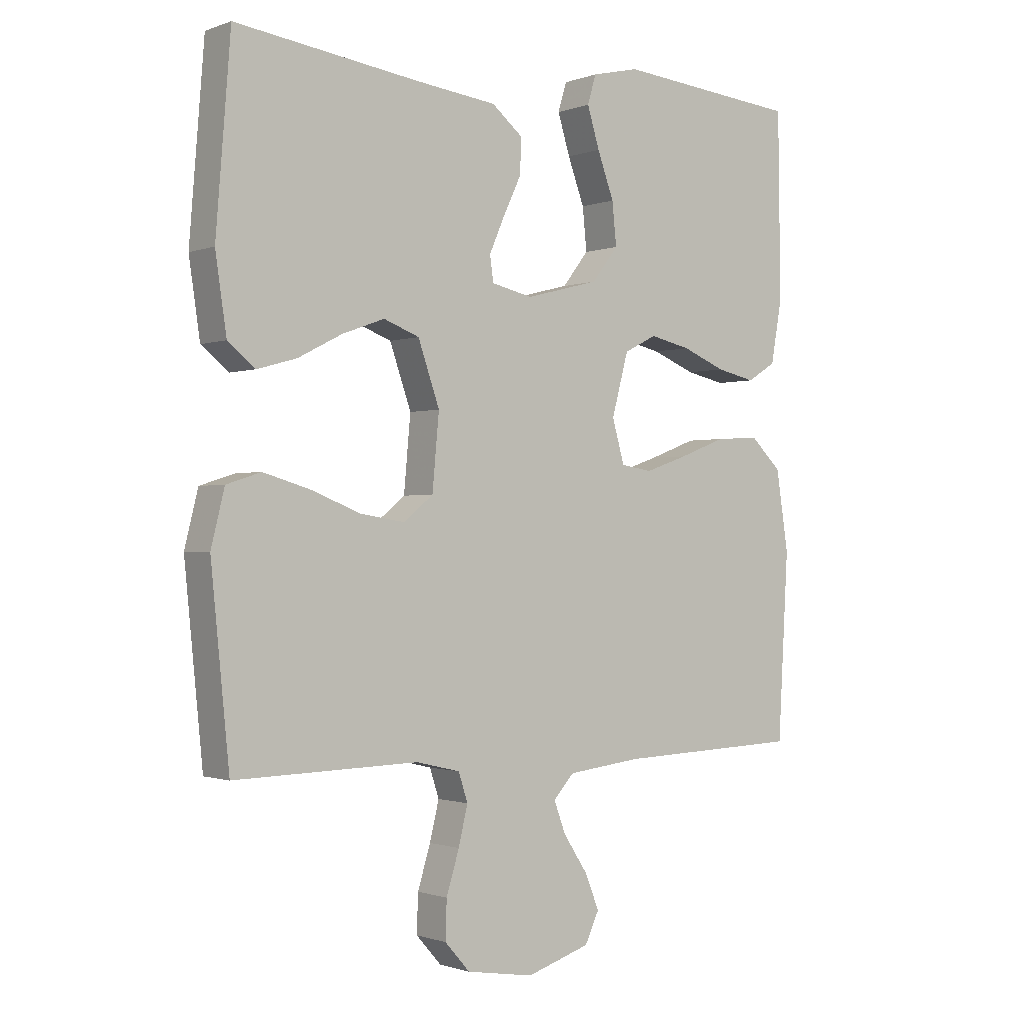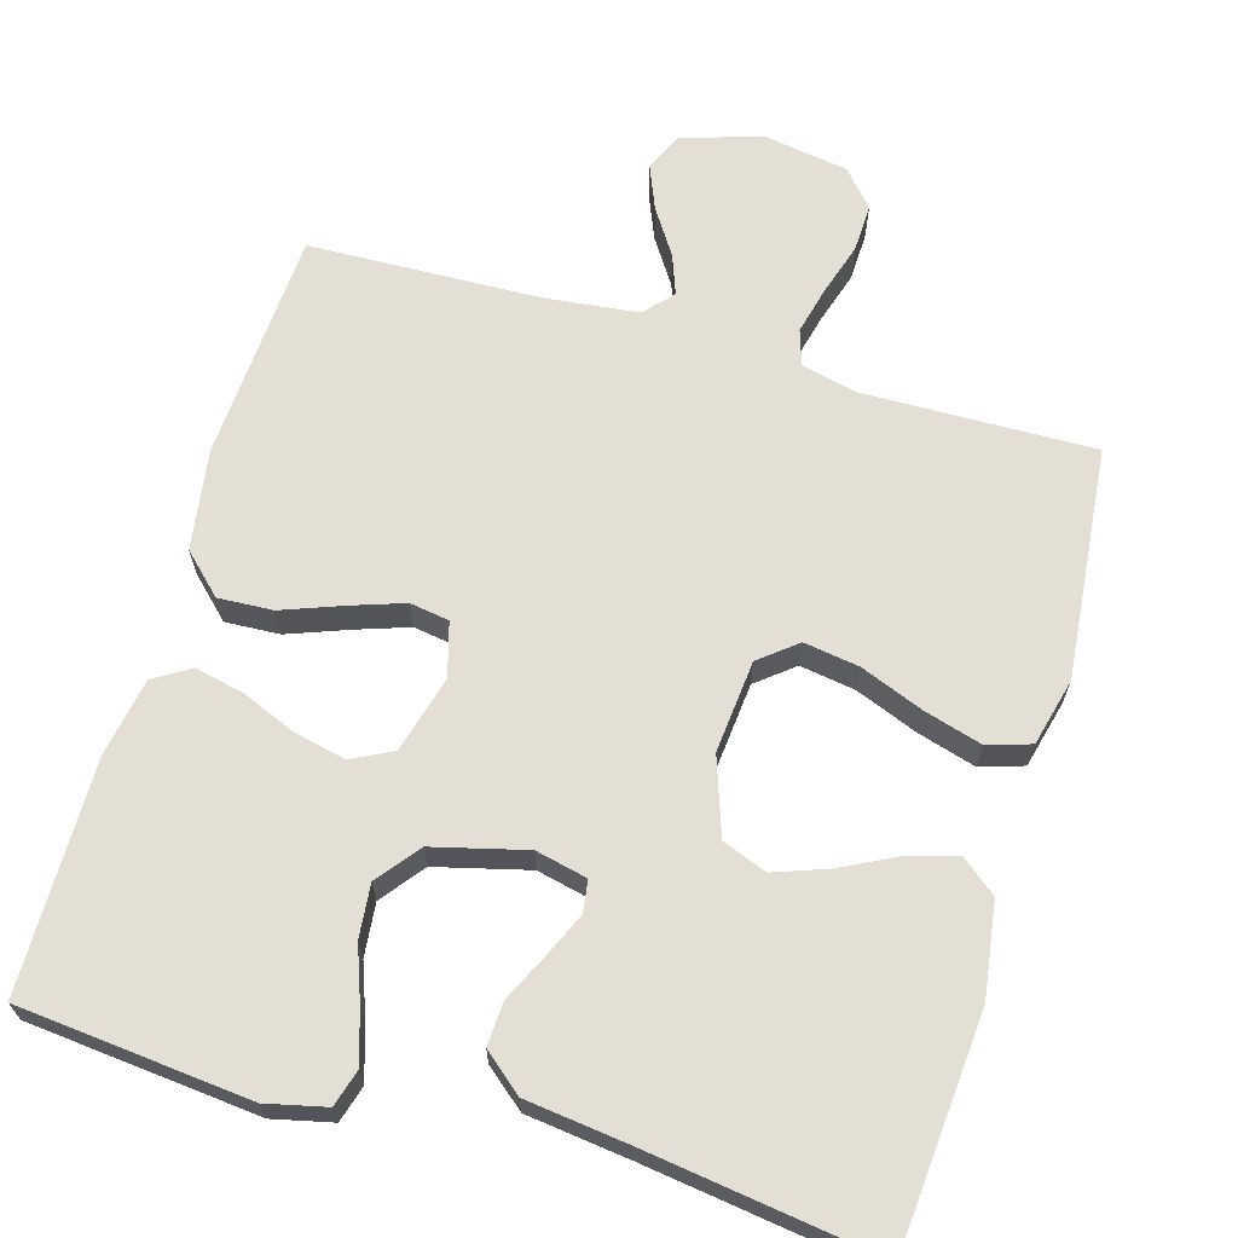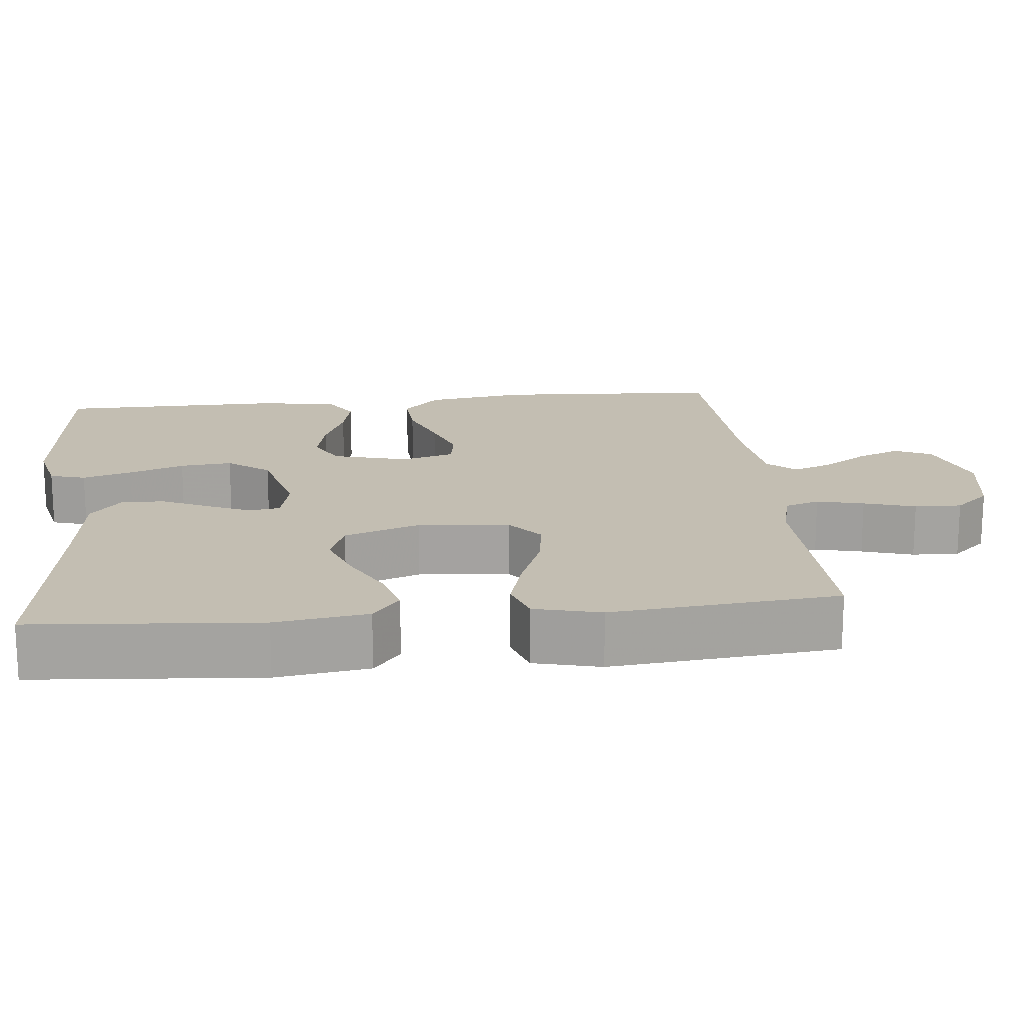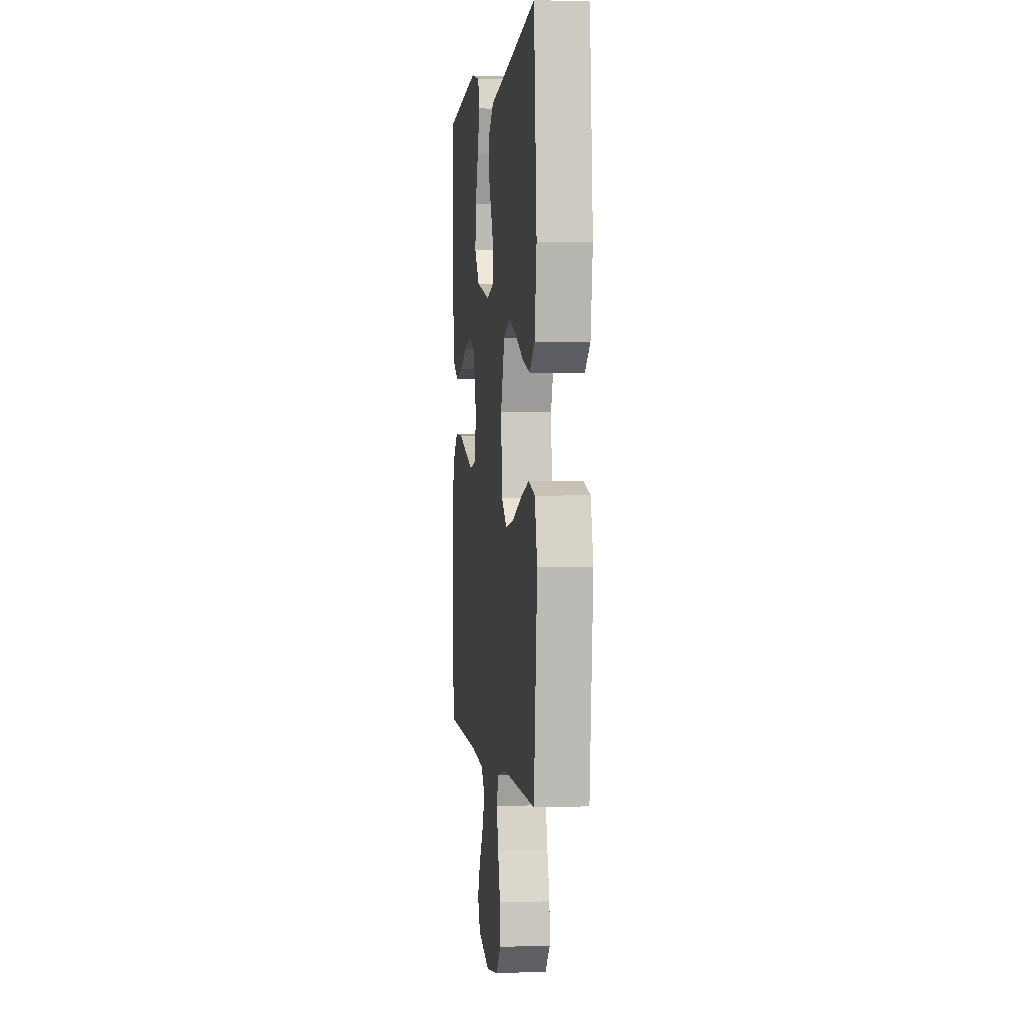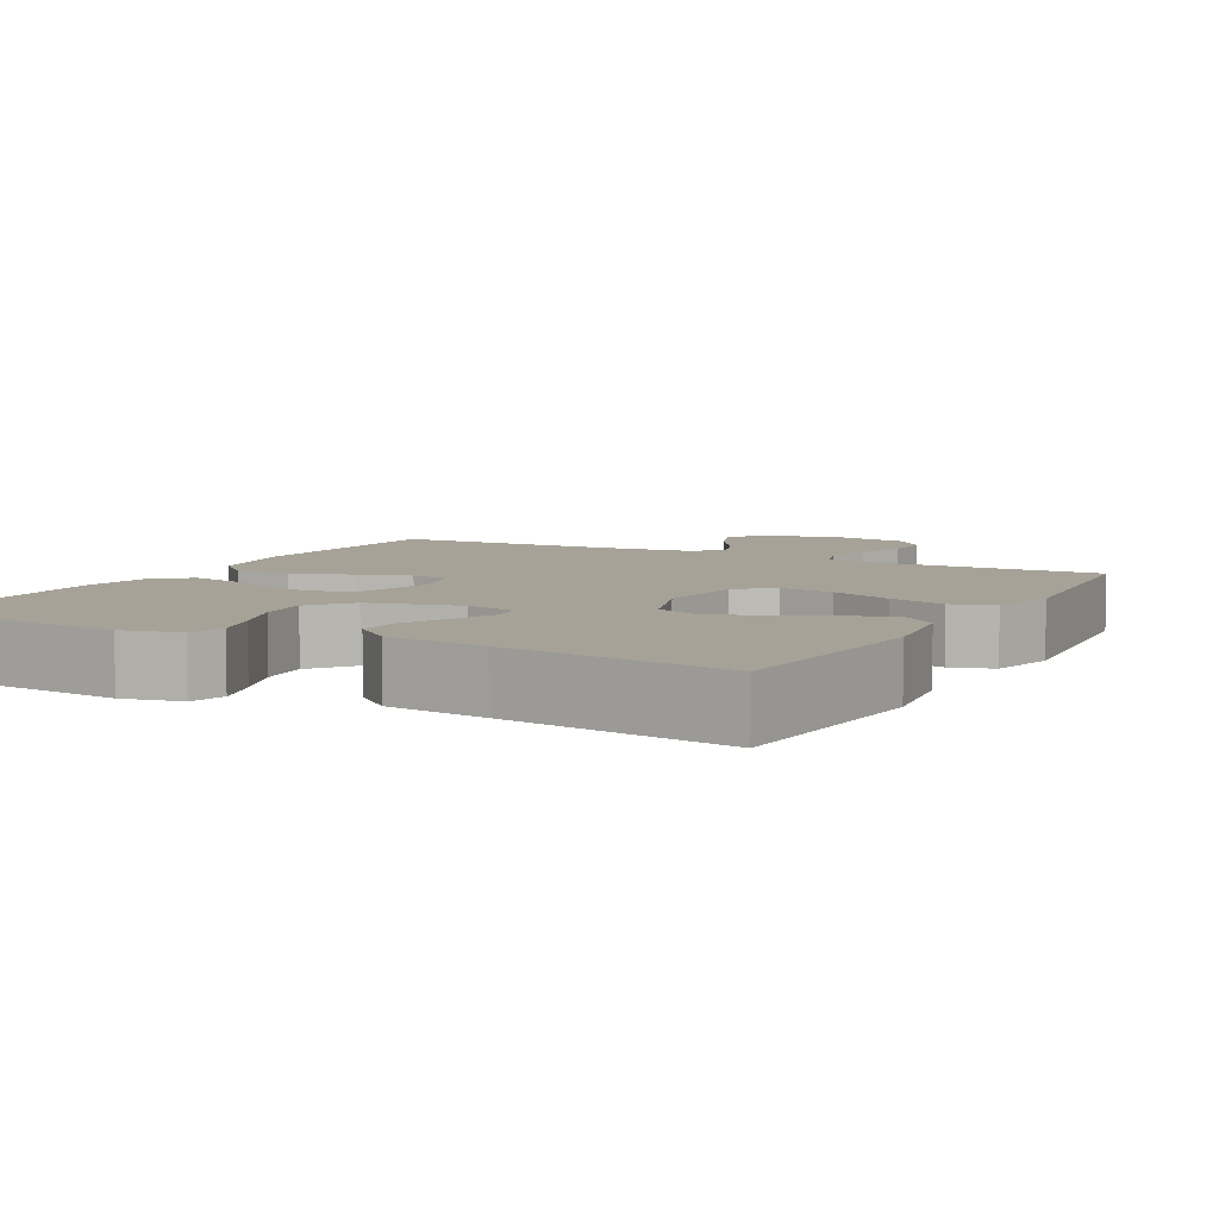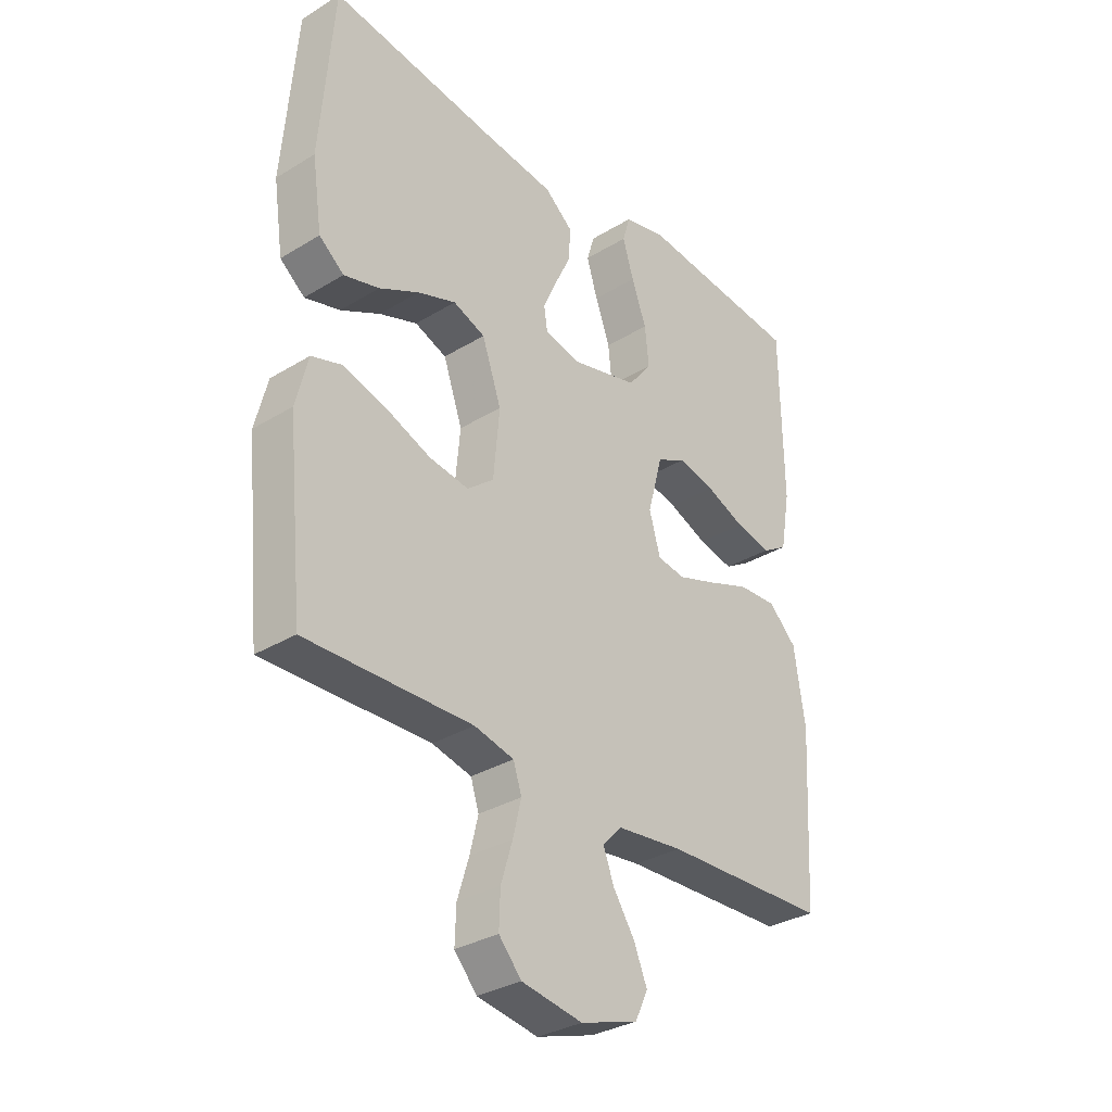
<metadata>
{"format":"obj","ext":"obj","renderer":"f3d","projection":"perspective","resolution":1024,"background":"white","views":[{"elev":-1.0,"azim":142.5,"up":"+Z"},{"elev":66.3,"azim":16.4,"up":"+Y"},{"elev":17.4,"azim":84.1,"up":"+Y"},{"elev":1.1,"azim":82.8,"up":"+Z"},{"elev":6.5,"azim":28.5,"up":"+Y"},{"elev":-32.4,"azim":130.3,"up":"+Z"}]}
</metadata>
<code>
v -0.5 0.07 -0.5
v -0.517 0.07 -0.2
v -0.497 0.07 -0.07
v -0.446 0.07 -0.021
v -0.375 0.07 -0.025
v -0.298 0.07 -0.054
v -0.228 0.07 -0.078
v -0.177 0.07 -0.07
v -0.157 0.07 0
v -0.184 0.07 0.1
v -0.237 0.07 0.127
v -0.304 0.07 0.112
v -0.375 0.07 0.083
v -0.439 0.07 0.069
v -0.486 0.07 0.098
v -0.504 0.07 0.2
v -0.5 0.07 0.5
v -0.2 0.07 0.528
v -0.123 0.07 0.51
v -0.109 0.07 0.463
v -0.129 0.07 0.398
v -0.156 0.07 0.325
v -0.163 0.07 0.256
v -0.12 0.07 0.201
v 0 0.07 0.17
v 0.067 0.07 0.185
v 0.073 0.07 0.226
v 0.048 0.07 0.283
v 0.019 0.07 0.344
v 0.016 0.07 0.401
v 0.067 0.07 0.443
v 0.2 0.07 0.459
v 0.5 0.07 0.5
v 0.524 0.07 0.2
v 0.506 0.07 0.078
v 0.461 0.07 0.042
v 0.397 0.07 0.06
v 0.325 0.07 0.097
v 0.256 0.07 0.122
v 0.198 0.07 0.1
v 0.163 0.07 0
v 0.174 0.07 -0.12
v 0.222 0.07 -0.159
v 0.294 0.07 -0.148
v 0.376 0.07 -0.116
v 0.452 0.07 -0.094
v 0.508 0.07 -0.112
v 0.53 0.07 -0.2
v 0.5 0.07 -0.5
v 0.2 0.07 -0.493
v 0.128 0.07 -0.51
v 0.113 0.07 -0.556
v 0.128 0.07 -0.618
v 0.149 0.07 -0.686
v 0.151 0.07 -0.748
v 0.11 0.07 -0.794
v 0 0.07 -0.812
v -0.104 0.07 -0.779
v -0.127 0.07 -0.73
v -0.103 0.07 -0.672
v -0.064 0.07 -0.613
v -0.045 0.07 -0.562
v -0.079 0.07 -0.525
v -0.2 0.07 -0.511
v -0.5 0 -0.5
v -0.517 0 -0.2
v -0.497 0 -0.07
v -0.446 0 -0.021
v -0.375 0 -0.025
v -0.298 0 -0.054
v -0.228 0 -0.078
v -0.177 0 -0.07
v -0.157 0 0
v -0.184 0 0.1
v -0.237 0 0.127
v -0.304 0 0.112
v -0.375 0 0.083
v -0.439 0 0.069
v -0.486 0 0.098
v -0.504 0 0.2
v -0.5 0 0.5
v -0.2 0 0.528
v -0.123 0 0.51
v -0.109 0 0.463
v -0.129 0 0.398
v -0.156 0 0.325
v -0.163 0 0.256
v -0.12 0 0.201
v 0 0 0.17
v 0.067 0 0.185
v 0.073 0 0.226
v 0.048 0 0.283
v 0.019 0 0.344
v 0.016 0 0.401
v 0.067 0 0.443
v 0.2 0 0.459
v 0.5 0 0.5
v 0.524 0 0.2
v 0.506 0 0.078
v 0.461 0 0.042
v 0.397 0 0.06
v 0.325 0 0.097
v 0.256 0 0.122
v 0.198 0 0.1
v 0.163 0 0
v 0.174 0 -0.12
v 0.222 0 -0.159
v 0.294 0 -0.148
v 0.376 0 -0.116
v 0.452 0 -0.094
v 0.508 0 -0.112
v 0.53 0 -0.2
v 0.5 0 -0.5
v 0.2 0 -0.493
v 0.128 0 -0.51
v 0.113 0 -0.556
v 0.128 0 -0.618
v 0.149 0 -0.686
v 0.151 0 -0.748
v 0.11 0 -0.794
v 0 0 -0.812
v -0.104 0 -0.779
v -0.127 0 -0.73
v -0.103 0 -0.672
v -0.064 0 -0.613
v -0.045 0 -0.562
v -0.079 0 -0.525
v -0.2 0 -0.511
f 59 60 61
f 58 59 61
f 57 58 61
f 56 57 61
f 55 56 61
f 54 55 61
f 53 54 61
f 52 53 61 62
f 51 52 62 63
f 48 49 50
f 47 48 50
f 46 47 50
f 45 46 50
f 44 45 50
f 51 63 64
f 50 51 64
f 44 50 64
f 43 44 64
f 36 37 38
f 35 36 38
f 34 35 38
f 33 34 38
f 32 33 38
f 32 38 39
f 31 32 39
f 30 31 39
f 29 30 39
f 28 29 39
f 27 28 39 40
f 20 21 22
f 19 20 22
f 18 19 22
f 17 18 22
f 16 17 22
f 15 16 22
f 14 15 22
f 13 14 22
f 12 13 22
f 11 12 22 23
f 10 11 23 24
f 4 5 6
f 3 4 6
f 2 3 6
f 1 2 6
f 64 1 6
f 64 6 7
f 64 7 8
f 43 64 8
f 42 43 8
f 41 42 8 9
f 26 27 40 41
f 41 9 10
f 26 41 10
f 25 26 10
f 10 24 25
f 125 124 123
f 125 123 122
f 125 122 121
f 125 121 120
f 125 120 119
f 125 119 118
f 125 118 117
f 126 125 117 116
f 127 126 116 115
f 114 113 112
f 114 112 111
f 114 111 110
f 114 110 109
f 114 109 108
f 128 127 115
f 128 115 114
f 128 114 108
f 128 108 107
f 102 101 100
f 102 100 99
f 102 99 98
f 102 98 97
f 102 97 96
f 103 102 96
f 103 96 95
f 103 95 94
f 103 94 93
f 103 93 92
f 104 103 92 91
f 86 85 84
f 86 84 83
f 86 83 82
f 86 82 81
f 86 81 80
f 86 80 79
f 86 79 78
f 86 78 77
f 86 77 76
f 87 86 76 75
f 88 87 75 74
f 70 69 68
f 70 68 67
f 70 67 66
f 70 66 65
f 70 65 128
f 71 70 128
f 72 71 128
f 72 128 107
f 72 107 106
f 73 72 106 105
f 105 104 91 90
f 74 73 105
f 74 105 90
f 74 90 89
f 89 88 74
f 1 65 66 2
f 2 66 67 3
f 3 67 68 4
f 4 68 69 5
f 5 69 70 6
f 6 70 71 7
f 7 71 72 8
f 8 72 73 9
f 9 73 74 10
f 10 74 75 11
f 11 75 76 12
f 12 76 77 13
f 13 77 78 14
f 14 78 79 15
f 15 79 80 16
f 16 80 81 17
f 17 81 82 18
f 18 82 83 19
f 19 83 84 20
f 20 84 85 21
f 21 85 86 22
f 22 86 87 23
f 23 87 88 24
f 24 88 89 25
f 25 89 90 26
f 26 90 91 27
f 27 91 92 28
f 28 92 93 29
f 29 93 94 30
f 30 94 95 31
f 31 95 96 32
f 32 96 97 33
f 33 97 98 34
f 34 98 99 35
f 35 99 100 36
f 36 100 101 37
f 37 101 102 38
f 38 102 103 39
f 39 103 104 40
f 40 104 105 41
f 41 105 106 42
f 42 106 107 43
f 43 107 108 44
f 44 108 109 45
f 45 109 110 46
f 46 110 111 47
f 47 111 112 48
f 48 112 113 49
f 49 113 114 50
f 50 114 115 51
f 51 115 116 52
f 52 116 117 53
f 53 117 118 54
f 54 118 119 55
f 55 119 120 56
f 56 120 121 57
f 57 121 122 58
f 58 122 123 59
f 59 123 124 60
f 60 124 125 61
f 61 125 126 62
f 62 126 127 63
f 63 127 128 64
f 64 128 65 1

</code>
